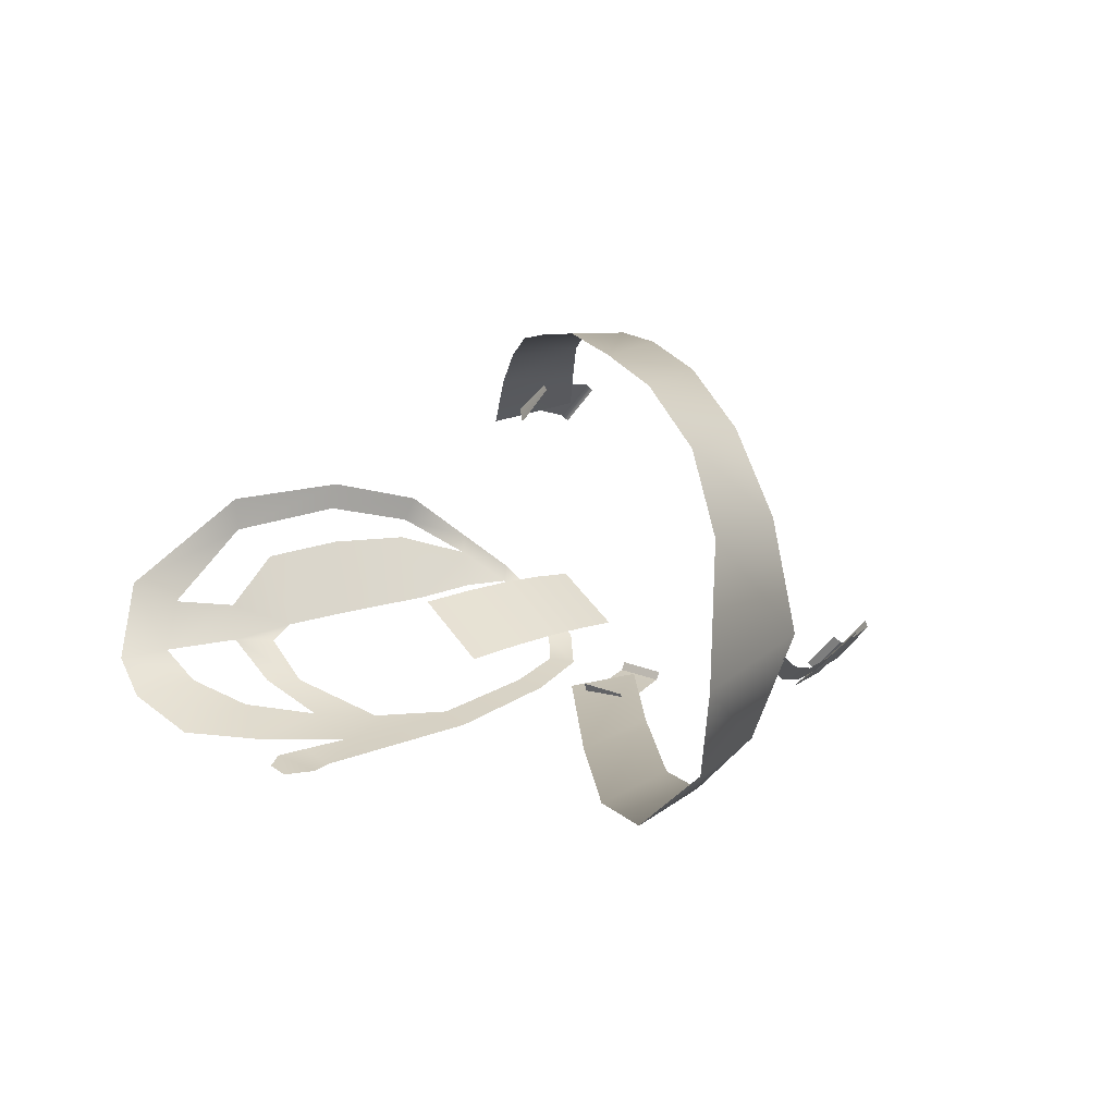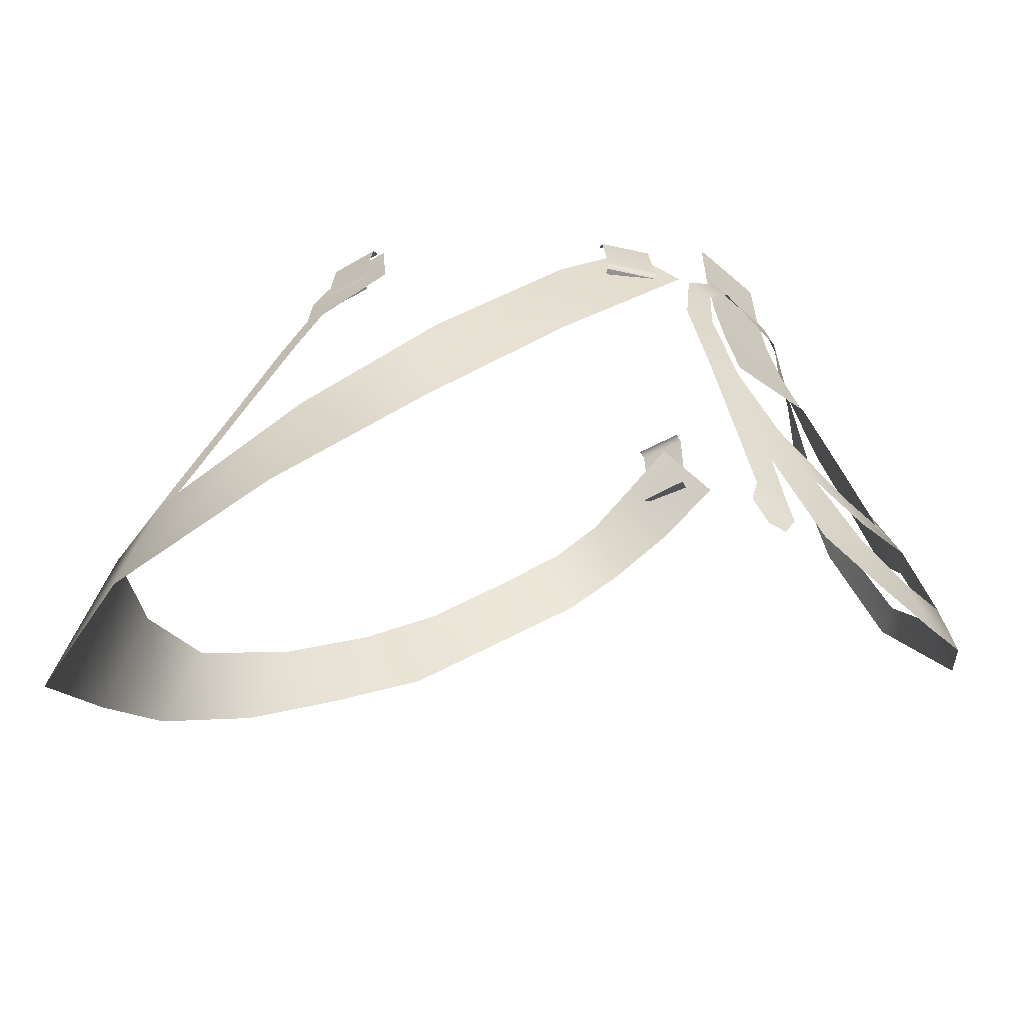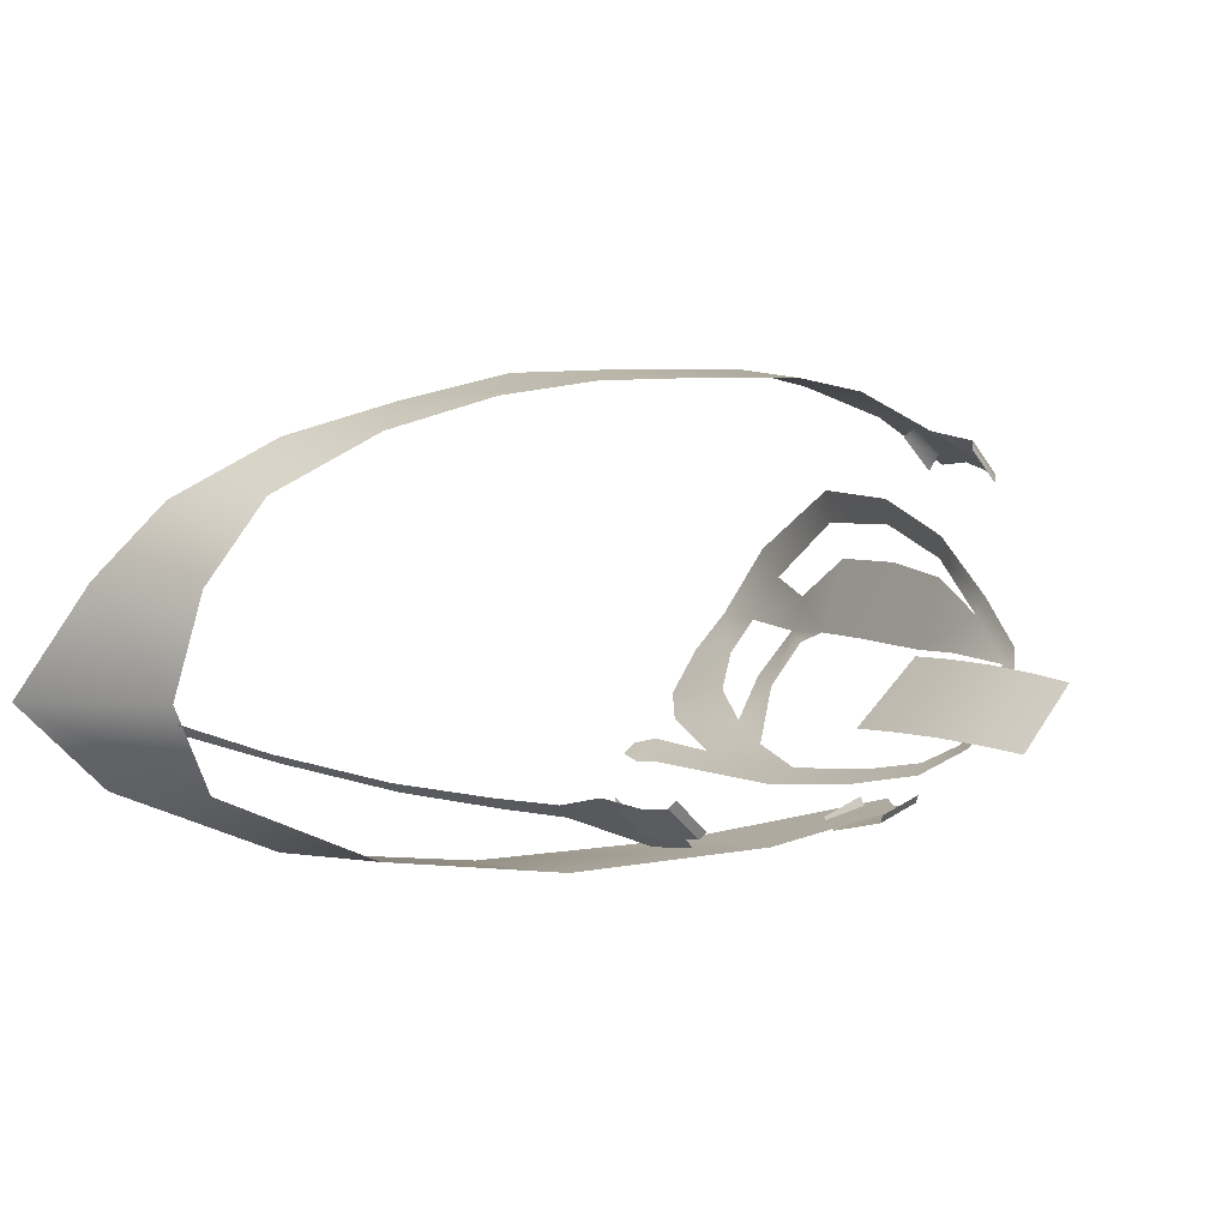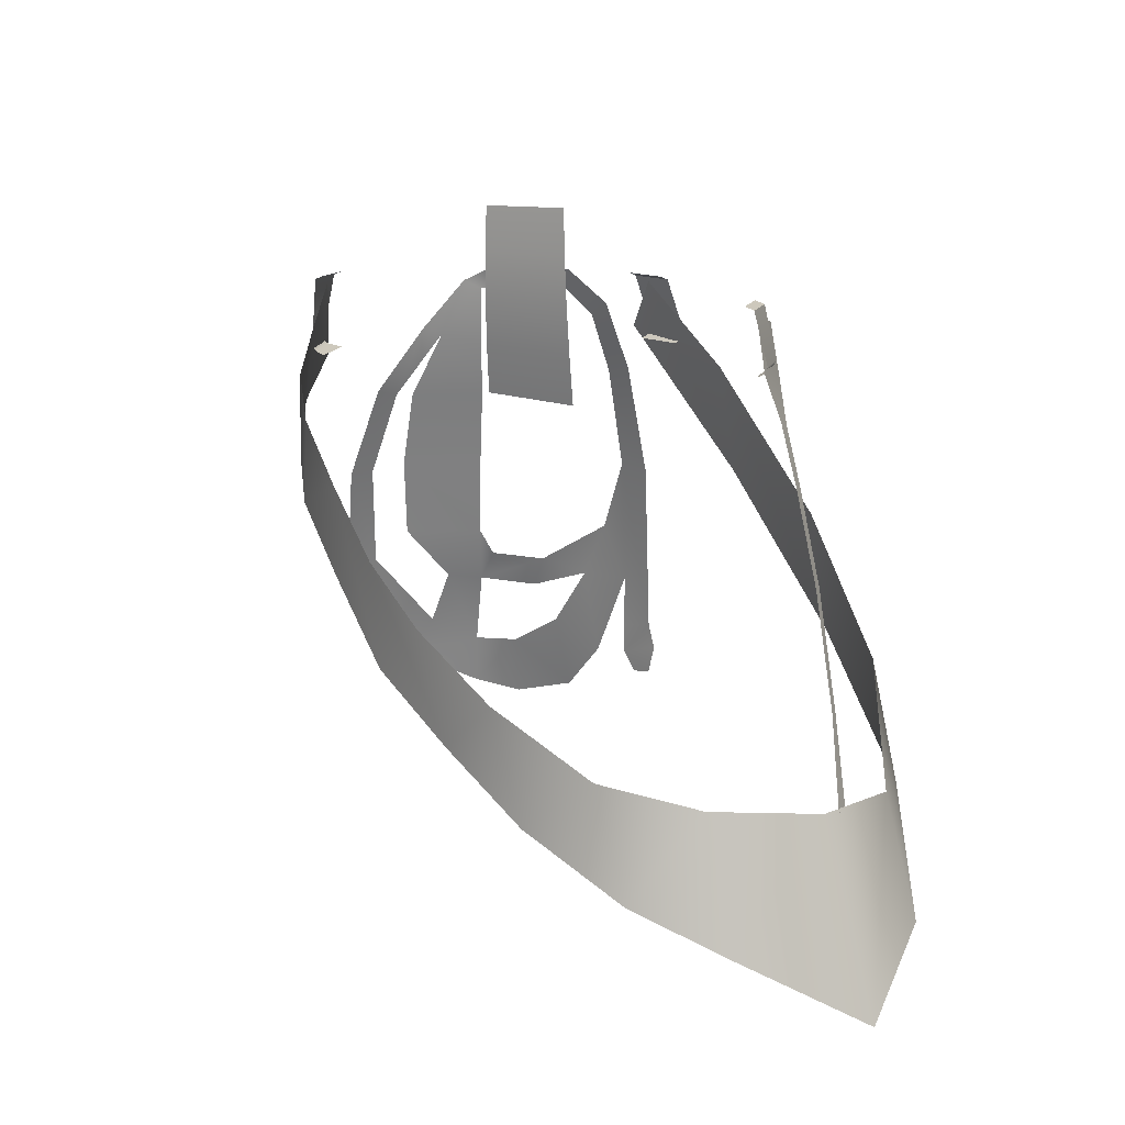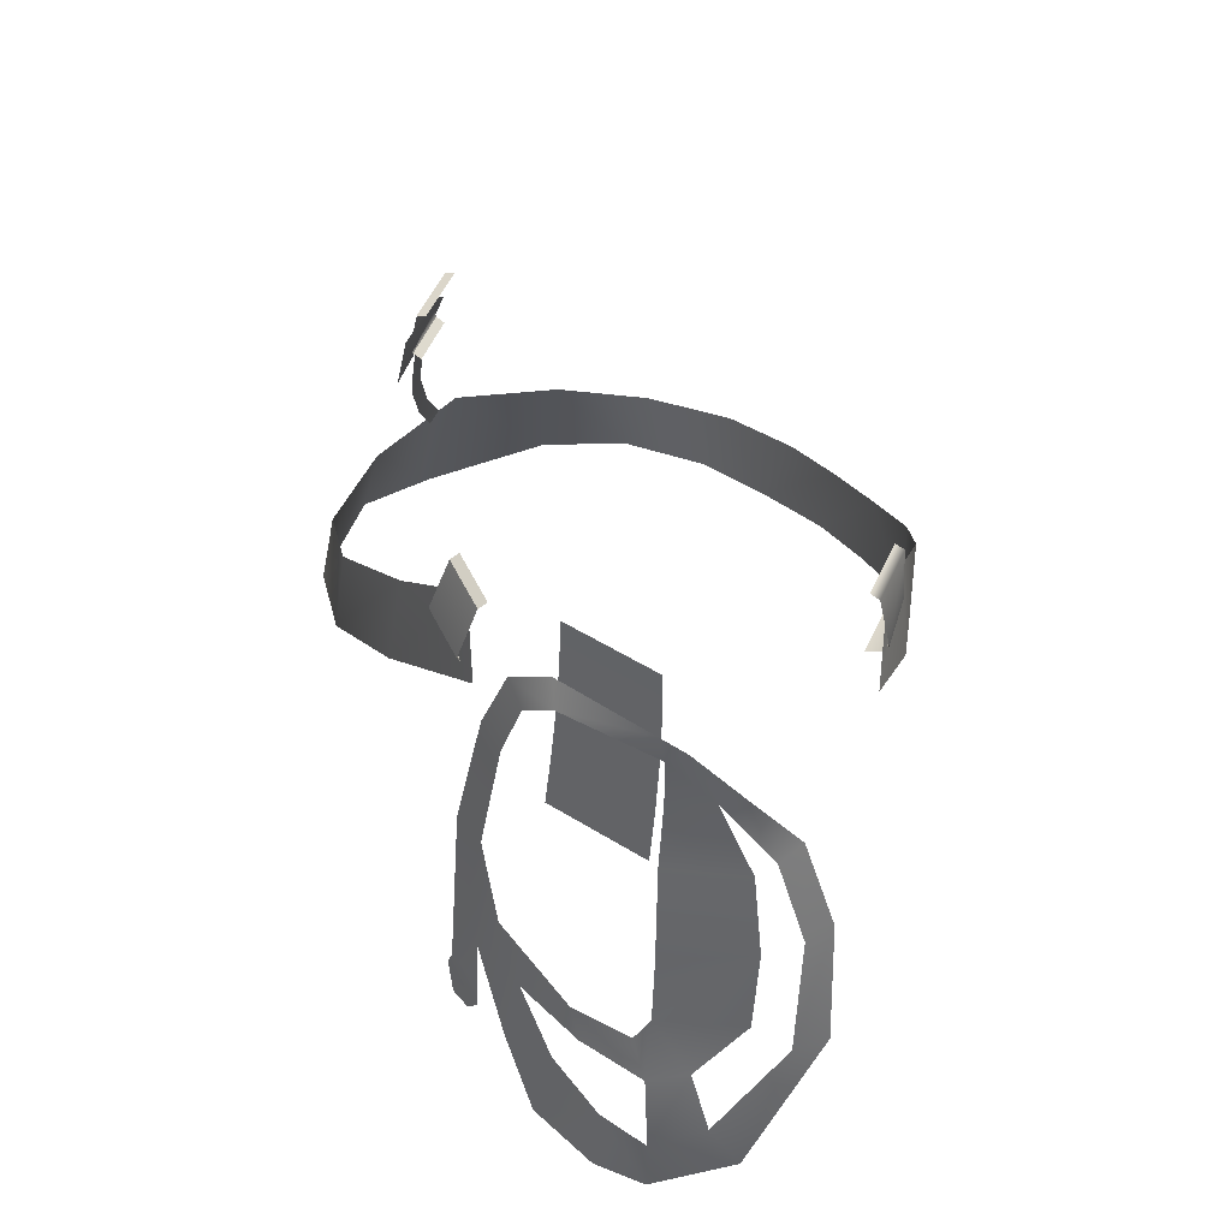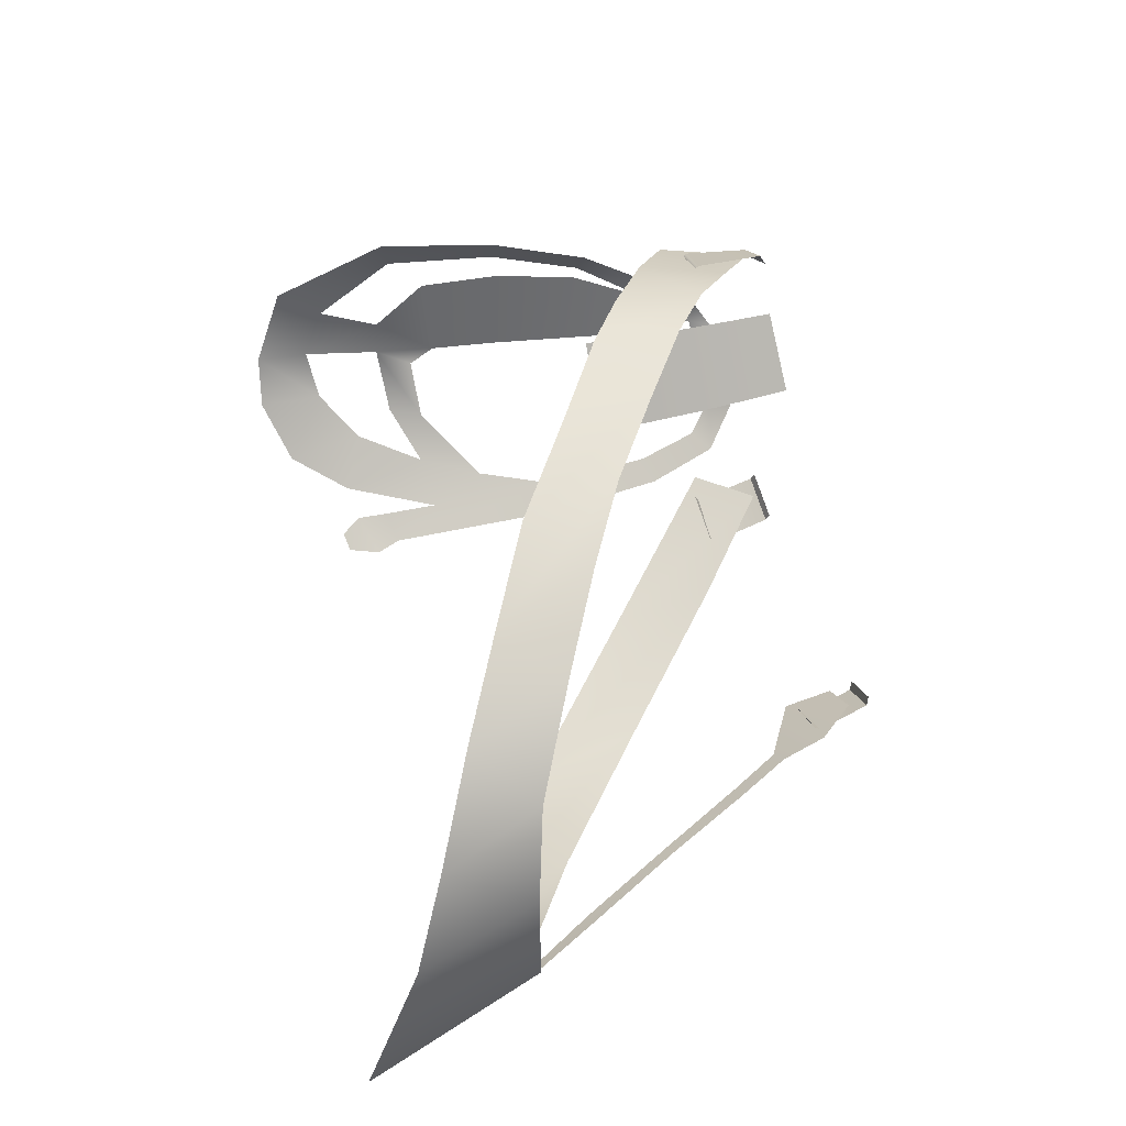
<metadata>
{"format":"obj","ext":"obj","renderer":"f3d","projection":"perspective","resolution":1024,"background":"white","views":[{"elev":5.2,"azim":41.1,"up":"+Z"},{"elev":-42.0,"azim":171.7,"up":"+Y"},{"elev":14.3,"azim":133.7,"up":"+Z"},{"elev":12.3,"azim":61.1,"up":"+Y"},{"elev":55.6,"azim":-109.1,"up":"+Y"},{"elev":60.1,"azim":72.8,"up":"+Z"}]}
</metadata>
<code>
g bf_geo
v -0.03277 0.8985 -0.1214
v -0.06172 0.9297 -0.1056
v -0.03185 0.9295 -0.1094
v -0.06329 0.8985 -0.1174
v -0.03241 0.8947 -0.1198
v -0.06302 0.8947 -0.1158
v -0.06172 0.9297 -0.1056
v -0.0611 0.9316 -0.1007
v -0.03122 0.9315 -0.1045
v -0.03185 0.9295 -0.1094
v -0.03241 0.8947 -0.1198
v -0.03176 0.8924 -0.1148
v -0.06237 0.8924 -0.1108
v -0.06302 0.8947 -0.1158
v -0.144 0.9676 -0.04939
v -0.1041 0.9673 -0.08066
v -0.1053 0.9387 -0.08197
v -0.1463 0.94 -0.04955
v -0.1178 0.8457 -0.09477
v -0.1645 0.8504 -0.06094
v -0.1566 0.8807 -0.05549
v -0.1121 0.8772 -0.08912
v -0.1077 0.9088 -0.08464
v -0.1502 0.9112 -0.05147
v -0.1053 0.9387 -0.08197
v -0.1463 0.94 -0.04955
v 0.1444 0.8984 -0.06019
v 0.1036 0.9204 -0.0903
v 0.1256 0.9217 -0.06793
v 0.1027 0.8932 -0.09665
v 0.147 0.8733 -0.06905
v 0.1386 0.8706 -0.07801
v 0.1532 0.8413 -0.07702
v 0.1617 0.8421 -0.06901
v 0.1838 0.7933 -0.06724
v 0.1769 0.7919 -0.07407
v 0.2132 0.7376 -0.05794
v 0.2064 0.7354 -0.0647
v 0.2368 0.6948 -0.04652
v 0.2342 0.6885 -0.0531
v -0.1271 0.6831 -0.1375
v -0.11 0.6723 -0.1456
v -0.1203 0.6711 -0.1413
v -0.1022 0.6899 -0.1449
v -0.1061 0.7041 -0.1432
v -0.1239 0.7011 -0.1358
v -0.1191 0.7328 -0.133
v -0.1075 0.8087 -0.1239
v -0.08961 0.8065 -0.1302
v -0.09882 0.8688 -0.1092
v -0.0825 0.8717 -0.1132
v -0.1019 0.9027 -0.09895
v -0.0882 0.9111 -0.1009
v -0.1162 0.9184 -0.08824
v -0.1071 0.9304 -0.08573
v -0.1496 0.9287 -0.05263
v -0.1555 0.9166 -0.05124
v -0.1284 0.7659 -0.1235
v -0.1587 0.9217 -0.04122
v -0.1477 0.7321 -0.1202
v -0.1462 0.6813 -0.1294
v -0.1696 0.7393 -0.1016
v -0.1728 0.6971 -0.1128
v -0.179 0.7207 -0.1008
v -0.1767 0.6518 -0.1251
v -0.2097 0.7214 -0.07771
v -0.2009 0.6792 -0.0983
v -0.2096 0.6419 -0.1047
v -0.231 0.6469 -0.08388
v -0.1952 0.7405 -0.07891
v -0.224 0.6774 -0.0811
v -0.1964 0.7559 -0.07005
v -0.2438 0.6679 -0.03951
v -0.2153 0.7247 -0.05622
v -0.2316 0.6918 -0.05223
v -0.2151 0.7563 -0.02702
v -0.2032 0.8032 -0.01981
v -0.1856 0.7934 -0.06488
v -0.1867 0.8489 -0.01866
v -0.1683 0.8493 -0.05803
v -0.2248 0.7378 -0.008975
v -0.2238 0.7349 0.011
v -0.1985 0.8001 0.01867
v -0.202 0.7997 0.002597
v -0.1804 0.8539 0.007497
v -0.1848 0.8501 -0.006898
v -0.1703 0.8928 -0.01935
v -0.1679 0.8886 -0.03045
v -0.1562 0.8818 -0.0514
v 0.1355 0.9007 -0.06778
v 0.11 0.93 -0.0822
v 0.1317 0.9299 -0.06135
v 0.1152 0.9009 -0.08653
v 0.134 0.8973 -0.06721
v 0.1148 0.8975 -0.08491
v 0.11 0.93 -0.0822
v 0.1065 0.932 -0.0786
v 0.1283 0.9318 -0.05775
v 0.1317 0.9299 -0.06135
v 0.134 0.8973 -0.06721
v 0.1308 0.8951 -0.06415
v 0.112 0.8953 -0.08148
v 0.1148 0.8975 -0.08491
v -0.1074 0.8634 0.086
v -0.07614 0.8383 0.1032
v -0.0638 0.8851 0.1074
v -0.08656 0.9085 0.089
v -0.1352 0.8862 0.05918
v -0.1074 0.9302 0.07108
v -0.04711 0.8167 0.1136
v -0.03891 0.8633 0.1151
v -0.0638 0.8851 0.1074
v -0.07614 0.8383 0.1032
v 1.831e-05 0.8338 0.1164
v -0.03891 0.8633 0.1151
v 1.831e-05 0.784 0.1157
v 0.05345 0.7451 0.1154
v 0.0449 0.8008 0.1164
v 0.1053 0.7149 0.1033
v 0.08913 0.7735 0.1108
v 0.14 0.7438 0.09576
v 0.1577 0.6844 0.08779
v 0.1913 0.7139 0.06597
v 0.2089 0.6545 0.05801
v 0.2089 0.6545 0.05801
v 0.2237 0.702 0.0223
v 0.1913 0.7139 0.06597
v 0.2412 0.6309 0.01708
v 0.2412 0.6969 -0.0346
v 0.2674 0.5929 -0.04902
v 0.2674 0.5929 -0.04902
v 0.2354 0.6279 -0.0971
v 0.2178 0.6933 -0.08914
v 0.2412 0.6969 -0.0346
v 0.2354 0.6279 -0.0971
v 0.1602 0.6743 -0.1391
v 0.1469 0.7411 -0.1311
v 0.2178 0.6933 -0.08914
v 0.1602 0.6743 -0.1391
v 0.07356 0.8069 -0.14
v 0.1469 0.7411 -0.1311
v 0.07926 0.7408 -0.1481
v -0.001839 0.881 -0.1269
v -0.001839 0.8203 -0.137
v -0.04934 0.9272 -0.1069
v -0.07852 0.8982 -0.1145
v -0.1206 0.8976 0.06904
v -0.096 0.9334 0.08349
v -0.1177 0.9333 0.0626
v -0.09839 0.8965 0.08533
v -0.1201 0.8939 0.06736
v -0.0978 0.8928 0.0837
v -0.096 0.9334 0.08349
v -0.09254 0.9354 0.0799
v -0.1142 0.9353 0.05901
v -0.1177 0.9333 0.0626
v -0.1201 0.8939 0.06736
v -0.1161 0.8916 0.05914
v -0.09383 0.8904 0.08048
v -0.0978 0.8928 0.0837
g bf_geo_0
f 3 2 1
f 2 4 1
f 1 4 5
f 4 6 5
f 9 8 7
f 10 9 7
f 13 12 11
f 14 13 11
f 17 16 15
f 18 17 15
f 21 20 19
f 22 21 19
f 21 22 23
f 24 21 23
f 24 23 25
f 26 24 25
f 29 28 27
f 28 30 27
f 27 30 31
f 30 32 31
f 32 33 31
f 33 34 31
f 35 34 33
f 36 35 33
f 37 35 36
f 38 37 36
f 39 37 38
f 40 39 38
f 43 42 41
f 42 44 41
f 44 45 41
f 41 45 46
f 46 45 47
f 47 45 48
f 45 49 48
f 48 49 50
f 49 51 50
f 50 51 52
f 51 53 52
f 52 53 54
f 53 55 54
f 54 55 56
f 57 54 56
f 58 47 48
f 59 57 56
f 60 47 58
f 61 47 60
f 62 60 58
f 63 61 60
f 64 60 62
f 65 61 63
f 66 64 62
f 67 65 63
f 68 65 67
f 69 68 67
f 70 66 62
f 71 69 67
f 72 66 70
f 73 69 71
f 71 66 74
f 74 66 72
f 75 71 74
f 75 73 71
f 76 74 72
f 77 76 72
f 78 77 72
f 79 77 78
f 80 79 78
f 81 73 75
f 82 73 81
f 83 82 81
f 84 83 81
f 85 83 84
f 86 85 84
f 85 86 87
f 88 79 80
f 87 86 88
f 89 88 80
f 87 88 59
f 89 57 88
f 88 57 59
f 92 91 90
f 91 93 90
f 90 93 94
f 93 95 94
f 98 97 96
f 99 98 96
f 102 101 100
f 103 102 100
f 106 105 104
f 106 104 107
f 107 104 108
f 109 107 108
f 112 111 110
f 113 112 110
f 115 114 110
f 114 116 110
f 116 114 117
f 114 118 117
f 119 117 118
f 120 119 118
f 120 121 119
f 121 122 119
f 121 123 122
f 123 124 122
f 127 126 125
f 126 128 125
f 126 129 128
f 129 130 128
f 133 132 131
f 134 133 131
f 137 136 135
f 138 137 135
f 141 140 139
f 140 142 139
f 140 143 142
f 143 144 142
f 143 145 144
f 145 146 144
f 149 148 147
f 148 150 147
f 147 150 151
f 150 152 151
f 155 154 153
f 156 155 153
f 159 158 157
f 160 159 157

</code>
